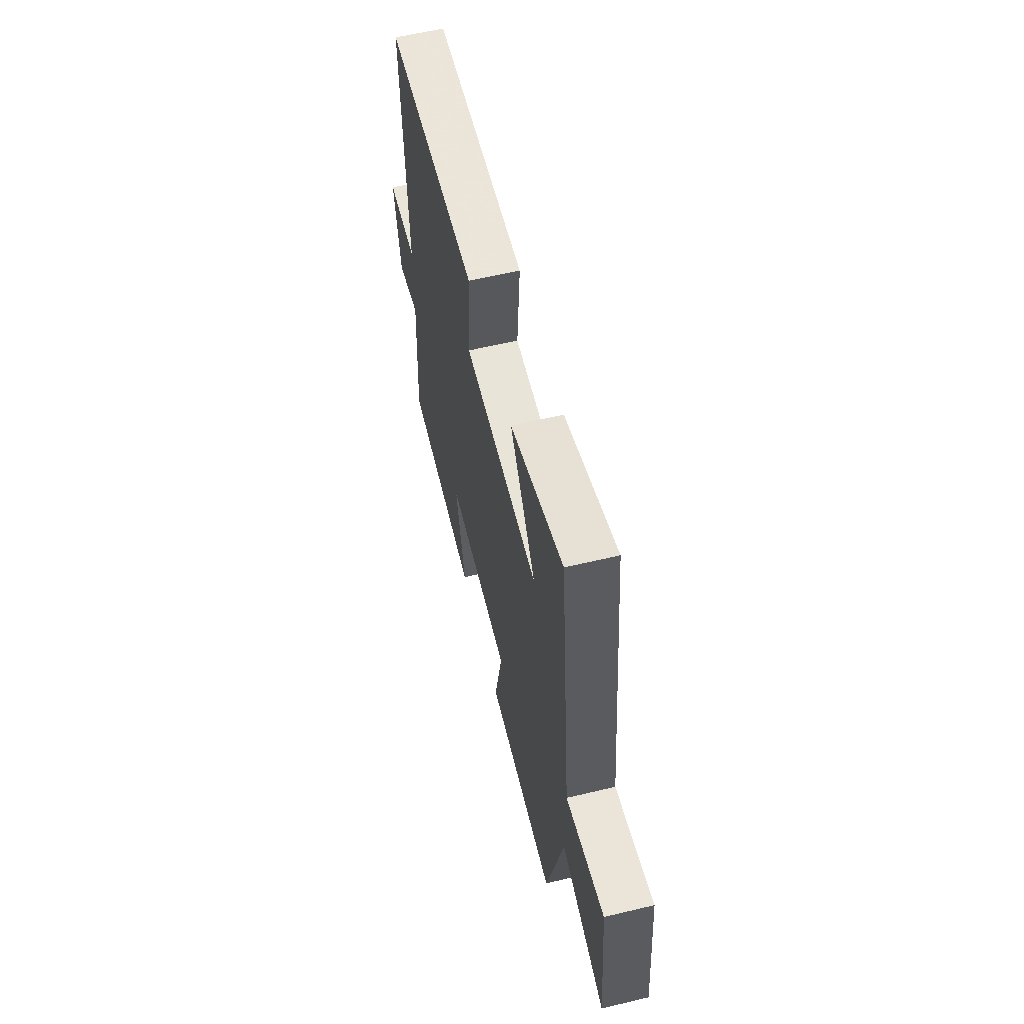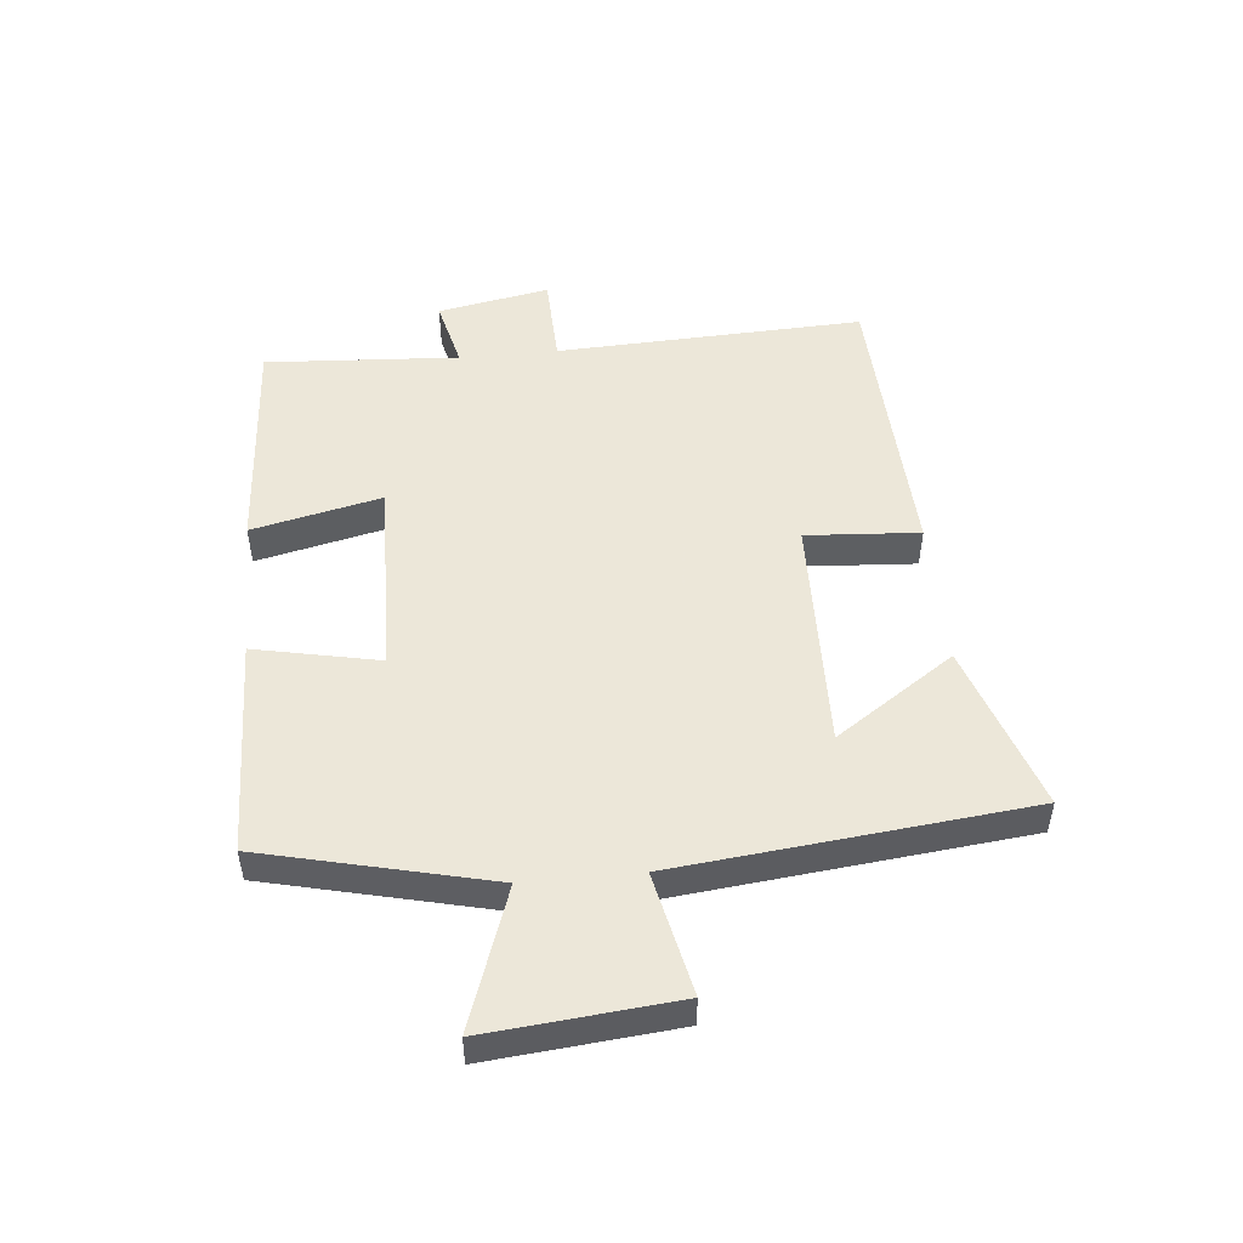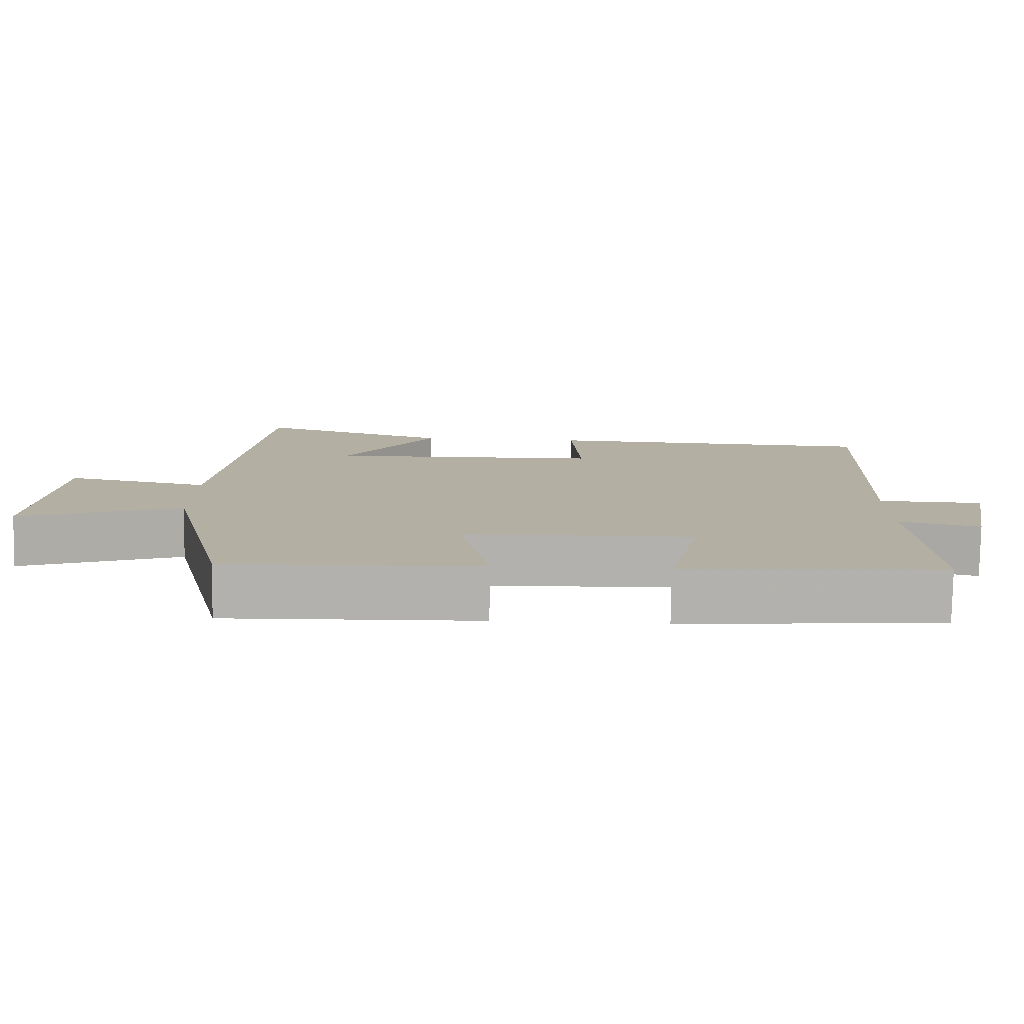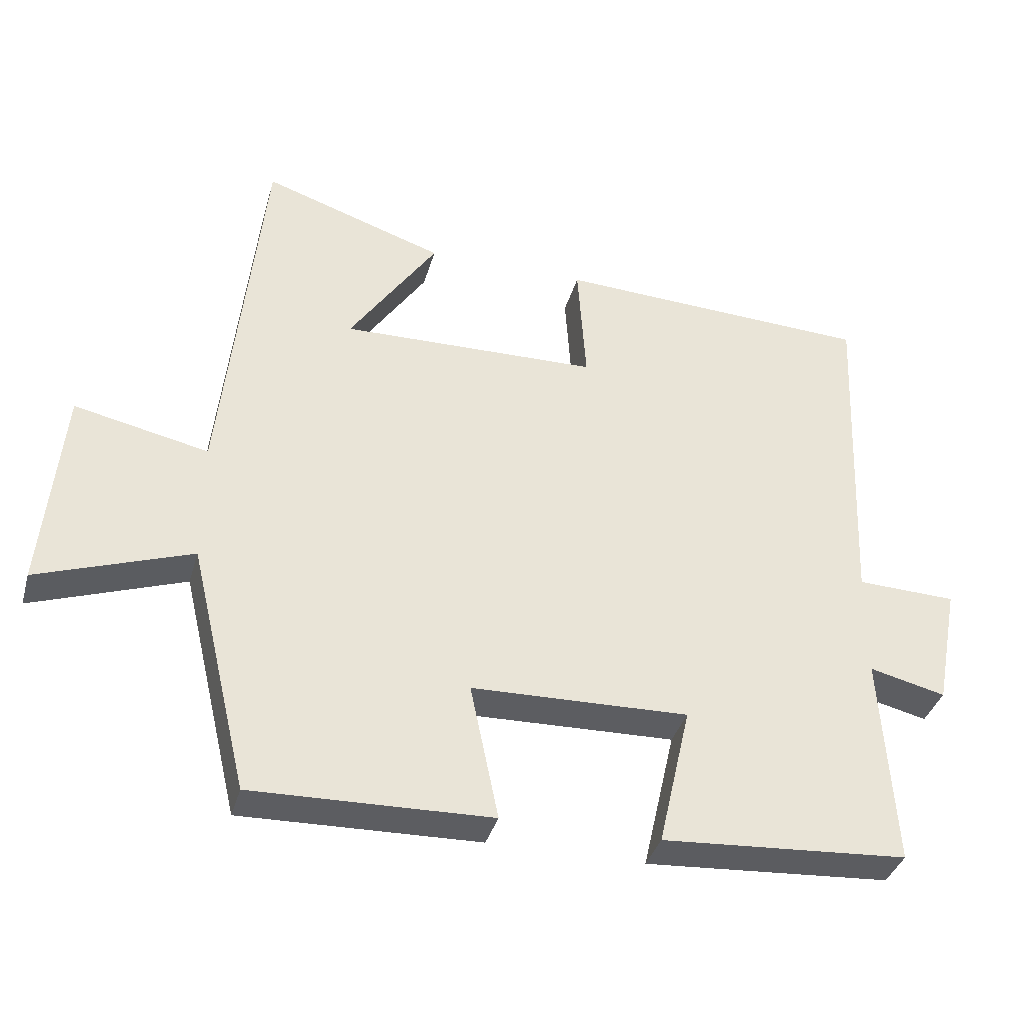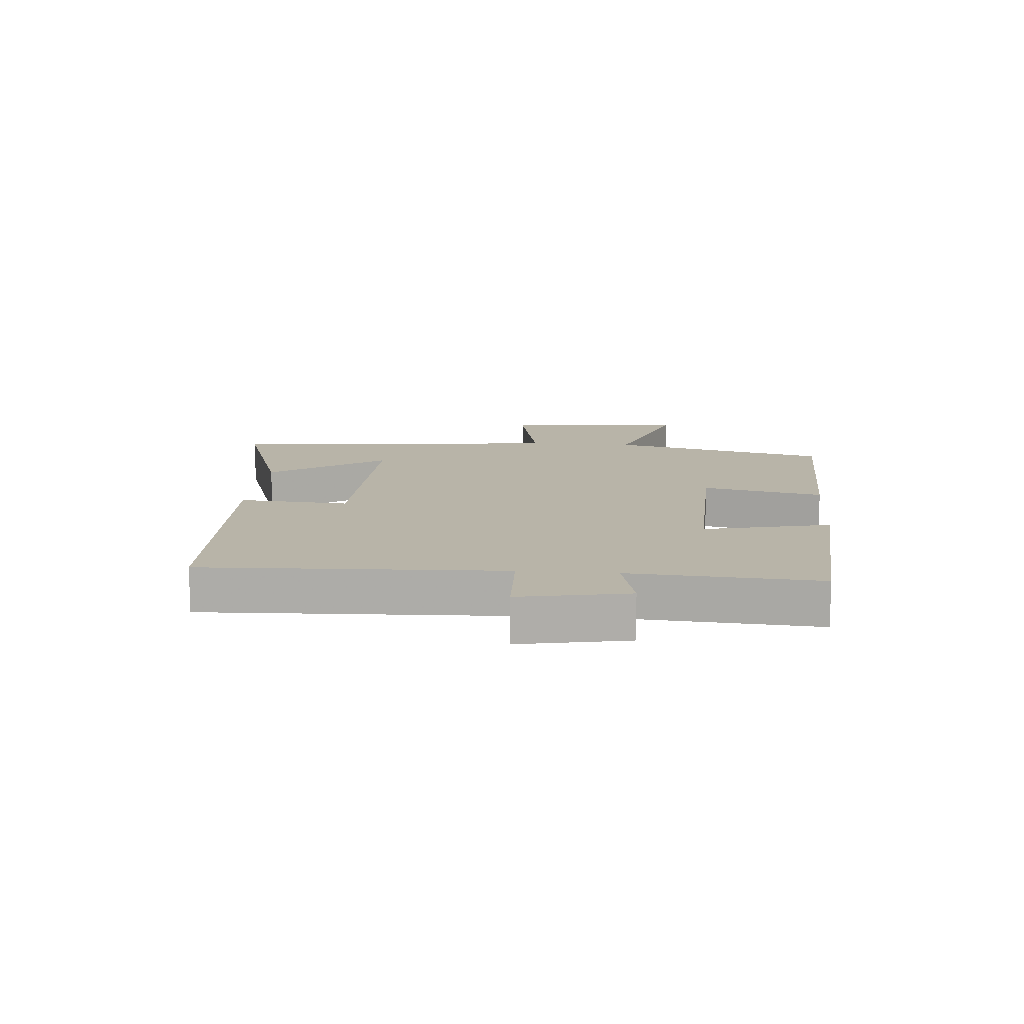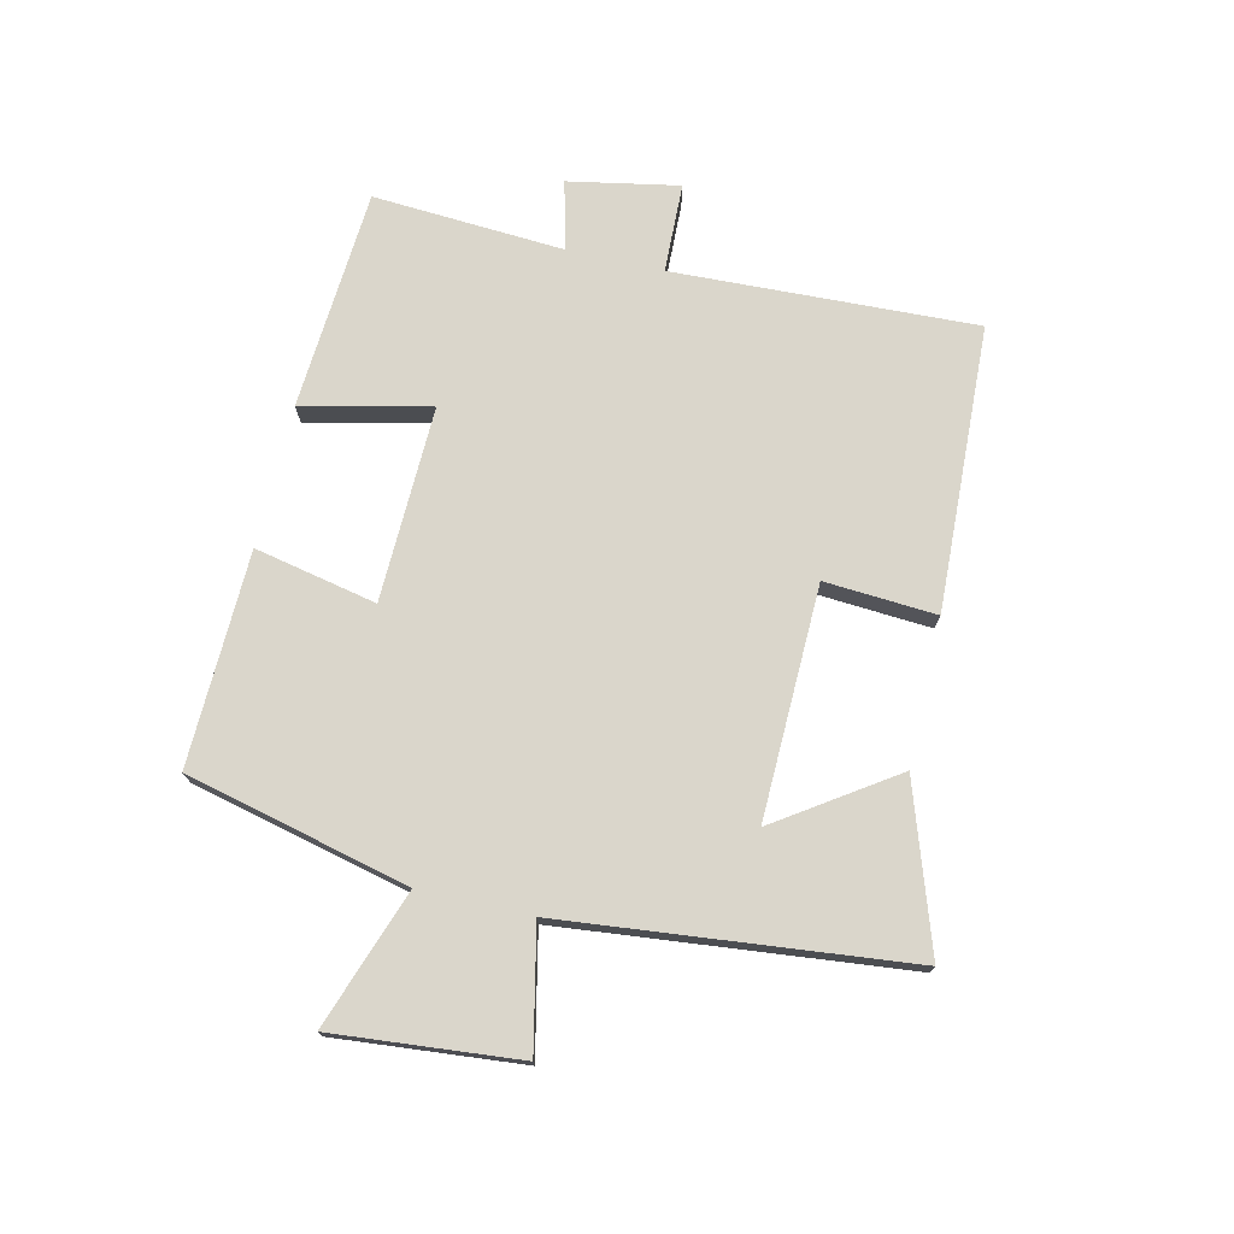
<metadata>
{"format":"obj","ext":"obj","renderer":"f3d","projection":"perspective","resolution":1024,"background":"white","views":[{"elev":59.6,"azim":-103.8,"up":"+Z"},{"elev":50.2,"azim":-95.5,"up":"+Y"},{"elev":-79.0,"azim":-0.9,"up":"+Z"},{"elev":-36.8,"azim":-15.3,"up":"+Z"},{"elev":13.0,"azim":94.9,"up":"+Y"},{"elev":74.0,"azim":-76.9,"up":"+Y"}]}
</metadata>
<code>
v 0.519 0.07 -0.476
v 0.161 0.07 -0.5
v 0.208 0.07 -0.294
v -0.108 0.07 -0.302
v -0.067 0.07 -0.5
v -0.414 0.07 -0.509
v -0.5 0.07 -0.148
v -0.723 0.07 -0.226
v -0.695 0.07 0.074
v -0.5 0.07 0.032
v -0.441 0.07 0.589
v -0.176 0.07 0.5
v -0.304 0.07 0.311
v 0.072 0.07 0.319
v 0.06 0.07 0.5
v 0.521 0.07 0.479
v 0.5 0.07 -0.011
v 0.645 0.07 -0.016
v 0.611 0.07 -0.194
v 0.5 0.07 -0.167
v 0.519 0 -0.476
v 0.161 0 -0.5
v 0.208 0 -0.294
v -0.108 0 -0.302
v -0.067 0 -0.5
v -0.414 0 -0.509
v -0.5 0 -0.148
v -0.723 0 -0.226
v -0.695 0 0.074
v -0.5 0 0.032
v -0.441 0 0.589
v -0.176 0 0.5
v -0.304 0 0.311
v 0.072 0 0.319
v 0.06 0 0.5
v 0.521 0 0.479
v 0.5 0 -0.011
v 0.645 0 -0.016
v 0.611 0 -0.194
v 0.5 0 -0.167
f 17 18 19 20
f 14 15 16 17
f 13 14 17 20
f 10 11 12 13
f 10 13 20
f 7 8 9 10
f 6 7 10
f 5 6 10
f 4 5 10
f 3 4 10 20
f 1 2 3 20
f 40 39 38 37
f 37 36 35 34
f 40 37 34 33
f 33 32 31 30
f 40 33 30
f 30 29 28 27
f 30 27 26
f 30 26 25
f 30 25 24
f 40 30 24 23
f 40 23 22 21
f 1 21 22 2
f 2 22 23 3
f 3 23 24 4
f 4 24 25 5
f 5 25 26 6
f 6 26 27 7
f 7 27 28 8
f 8 28 29 9
f 9 29 30 10
f 10 30 31 11
f 11 31 32 12
f 12 32 33 13
f 13 33 34 14
f 14 34 35 15
f 15 35 36 16
f 16 36 37 17
f 17 37 38 18
f 18 38 39 19
f 19 39 40 20
f 20 40 21 1

</code>
